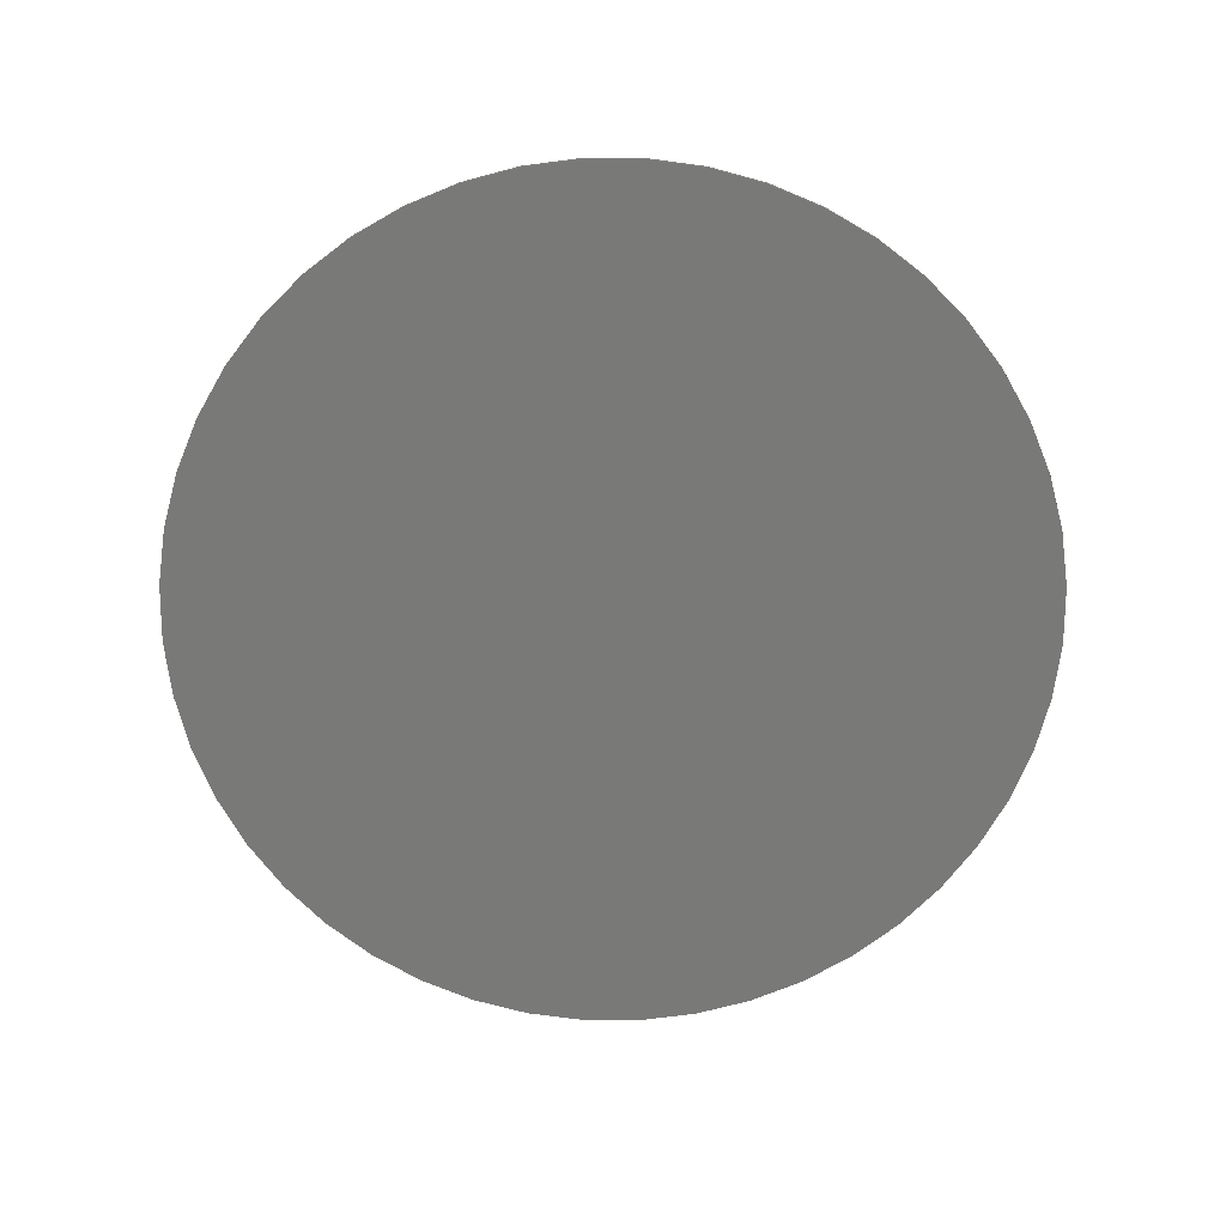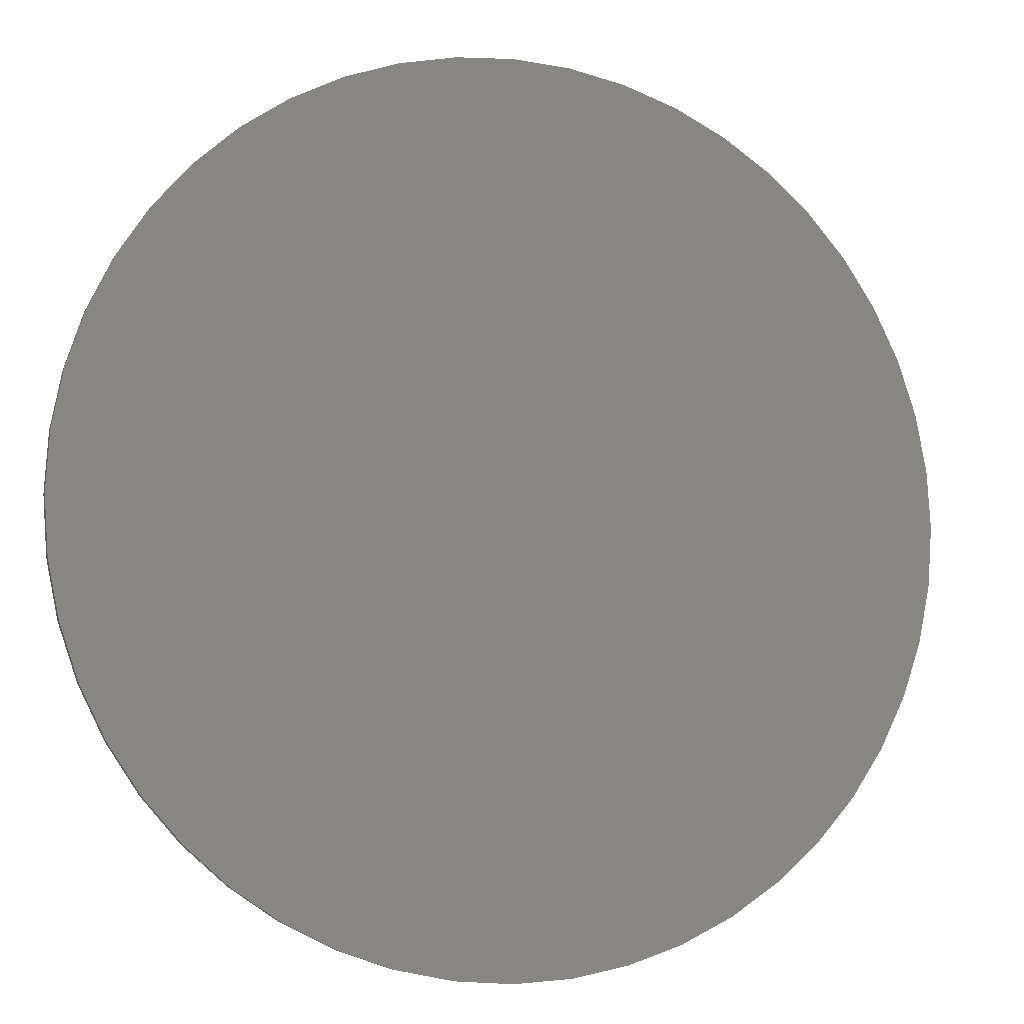
<metadata>
{"format":"stl","ext":"stl","renderer":"f3d","projection":"perspective","resolution":1024,"background":"white","views":[{"elev":-71.7,"azim":71.1,"up":"+Y"},{"elev":-6.9,"azim":161.5,"up":"+Z"}]}
</metadata>
<code>
# stl→obj: 389 verts, 734 faces
v 5.155 -0.1 0.6786
v 5.2 -0.1 0
v 5.2 0 0
v 5.155 0 0.6786
v 5.023 -0.1 1.346
v 5.023 0 1.346
v 4.804 -0.1 1.99
v 4.804 0 1.99
v 4.503 -0.1 2.6
v 4.503 0 2.6
v 4.126 -0.1 3.166
v 4.126 0 3.166
v 3.677 -0.1 3.677
v 3.677 0 3.677
v 3.166 -0.1 4.126
v 3.166 0 4.126
v 2.6 -0.1 4.503
v 2.6 0 4.503
v 1.99 -0.1 4.804
v 1.99 0 4.804
v 1.346 -0.1 5.023
v 1.346 0 5.023
v 0.6786 -0.1 5.155
v 0.6786 0 5.155
v 0 -0.1 5.2
v 0 0 5.2
v -0.6786 -0.1 5.155
v -0.6786 0 5.155
v -1.346 -0.1 5.023
v -1.346 0 5.023
v -1.99 -0.1 4.804
v -1.99 0 4.804
v -2.6 -0.1 4.503
v -2.6 0 4.503
v -3.166 -0.1 4.126
v -3.166 0 4.126
v -3.677 -0.1 3.677
v -3.677 0 3.677
v -4.126 -0.1 3.166
v -4.126 0 3.166
v -4.503 -0.1 2.6
v -4.503 0 2.6
v -4.804 -0.1 1.99
v -4.804 0 1.99
v -5.023 -0.1 1.346
v -5.023 0 1.346
v -5.155 -0.1 0.6786
v -5.155 0 0.6786
v -5.2 -0.1 0
v -5.2 0 0
v -5.155 -0.1 -0.6786
v -5.155 0 -0.6786
v -5.023 -0.1 -1.346
v -5.023 0 -1.346
v -4.804 -0.1 -1.99
v -4.804 0 -1.99
v -4.503 -0.1 -2.6
v -4.503 0 -2.6
v -4.126 -0.1 -3.166
v -4.126 0 -3.166
v -3.677 -0.1 -3.677
v -3.677 0 -3.677
v -3.166 -0.1 -4.126
v -3.166 0 -4.126
v -2.6 -0.1 -4.503
v -2.6 0 -4.503
v -1.99 -0.1 -4.804
v -1.99 0 -4.804
v -1.346 -0.1 -5.023
v -1.346 0 -5.023
v -0.6786 -0.1 -5.155
v -0.6786 0 -5.155
v 0 -0.1 -5.2
v 0 0 -5.2
v 0.6786 -0.1 -5.155
v 0.6786 0 -5.155
v 1.346 -0.1 -5.023
v 1.346 0 -5.023
v 1.99 -0.1 -4.804
v 1.99 0 -4.804
v 2.6 -0.1 -4.503
v 2.6 0 -4.503
v 3.166 -0.1 -4.126
v 3.166 0 -4.126
v 3.677 -0.1 -3.677
v 3.677 0 -3.677
v 4.126 -0.1 -3.166
v 4.126 0 -3.166
v 4.503 -0.1 -2.6
v 4.503 0 -2.6
v 4.804 -0.1 -1.99
v 4.804 0 -1.99
v 5.023 -0.1 -1.346
v 5.023 0 -1.346
v 5.155 -0.1 -0.6786
v 5.155 0 -0.6786
v 5.022 -0.1 -1.346
v 5.155 -0.1 -0.6788
v 5.2 -0.1 0.0001
v 4.125 -0.1 -3.166
v 3.165 -0.1 -4.125
v -1.346 -0.1 -5.022
v -0.6788 -0.1 -5.155
v 0.0001 -0.1 -5.2
v -3.166 -0.1 -4.125
v -4.125 -0.1 -3.165
v 1.346 -0.1 5.022
v 0.6788 -0.1 5.155
v -0.0001 -0.1 5.2
v 3.166 -0.1 4.125
v 4.125 -0.1 3.165
v -5.022 -0.1 1.346
v -5.155 -0.1 0.6788
v -5.2 -0.1 -0.0001
v -4.125 -0.1 3.166
v -3.165 -0.1 4.125
v 0 0 0
v -3.032 -0.1 1.256
v -3.088 -0.1 0.96
v -0.96 -0.1 0.96
v -2.32 -0.1 2.32
v -2.756 -0.1 1.788
v 2.756 -0.1 1.788
v 0.96 -0.1 0.96
v 3.088 -0.1 0.96
v 3.032 -0.1 1.256
v 1.788 -0.1 2.756
v 2.32 -0.1 2.32
v 1.256 -0.1 3.032
v 0.96 -0.1 3.088
v 3.088 -0.1 -0.96
v 0.96 -0.1 -0.96
v 2.756 -0.1 -1.788
v 3.032 -0.1 -1.256
v 1.788 -0.1 -2.756
v 2.32 -0.1 -2.32
v 0.96 -0.1 -3.088
v 1.256 -0.1 -3.032
v -3.088 -0.1 -0.96
v -3.032 -0.1 -1.256
v -0.96 -0.1 -0.96
v -2.756 -0.1 -1.788
v -2.32 -0.1 -2.32
v -1.788 -0.1 -2.756
v -1.256 -0.1 -3.032
v -0.96 -0.1 -3.088
v -0.96 -0.1 3.088
v -1.788 -0.1 2.756
v -1.256 -0.1 3.032
v -2.96 -0.1 -0.532
v -3.028 -0.1 -0.14
v -3.028 -0.1 -0.584
v -3 -0.1 -0.584
v -2.864 -0.1 -0.428
v -3 -0.1 -0.14
v -2.916 -0.1 -0.512
v -2.852 -0.1 -0.532
v -2.74 -0.1 -0.572
v -2.644 -0.1 -0.524
v -3.024 -0.1 0.304
v -2.988 -0.1 0.156
v -2.836 -0.1 0.352
v -2.852 -0.1 0.42
v -2.804 -0.1 0.532
v -2.928 -0.1 0.544
v -3 -0.1 0.424
v -2.892 -0.1 0.032
v -2.76 -0.1 0.272
v -2.688 -0.1 0.644
v -2.672 -0.1 0.576
v -2.584 -0.1 0.628
v -2.68 -0.1 -0.104
v -2.588 -0.1 0.172
v -2.64 -0.1 -0.584
v -2.504 -0.1 -0.472
v -2.532 -0.1 -0.196
v -2.332 -0.1 -0.02
v -2.448 -0.1 -0.352
v -2.372 -0.1 -0.48
v -2.3 -0.1 -0.372
v -2.268 -0.1 -0.2
v -2.468 -0.1 -0.268
v -2.492 -0.1 0.592
v -2.476 -0.1 0.488
v -2.416 -0.1 0.564
v -2.384 -0.1 0.576
v -2.328 -0.1 0.248
v -2.336 -0.1 0.644
v -2.36 -0.1 0.644
v -2.36 -0.1 0.248
v -1.908 -0.1 -0.332
v -2.052 -0.1 -0.244
v -2.124 -0.1 -0.412
v -1.88 -0.1 -0.404
v -1.876 -0.1 -0.236
v -1.732 -0.1 -0.104
v -1.732 -0.1 -0.044
v -2.084 -0.1 -0.528
v -1.976 -0.1 -0.572
v -1.824 -0.1 -0.424
v -1.84 -0.1 -0.536
v -2.064 -0.1 0.16
v -2.112 -0.1 0.04
v -1.916 -0.1 0.104
v -1.94 -0.1 0.152
v -1.936 -0.1 0.248
v -1.92 -0.1 0.188
v -2.076 -0.1 -0.036
v -1.992 -0.1 -0.068
v -1.916 -0.1 -0.04
v -1.888 -0.1 0.032
v -1.832 -0.1 0.212
v -1.768 -0.1 0.276
v -1.688 -0.1 -0.54
v -1.588 -0.1 -0.572
v -1.504 -0.1 -0.432
v -1.732 -0.1 -0.44
v -1.732 -0.1 -0.376
v -1.508 -0.1 -0.364
v -1.492 -0.1 -0.452
v -1.488 -0.1 -0.544
v -1.472 -0.1 -0.46
v -1.404 -0.1 -0.448
v -1.428 -0.1 -0.428
v -1.508 -0.1 -0.048
v -1.776 -0.1 0.196
v -1.74 -0.1 0.152
v -1.6 -0.1 0.228
v -1.732 -0.1 0.036
v -1.516 -0.1 0.124
v -1.256 -0.1 -0.496
v -1.324 -0.1 -0.528
v -1.324 -0.1 -0.56
v -0.944 -0.1 -0.56
v -1.016 -0.1 -0.384
v -1.24 -0.1 -0.384
v -1 -0.1 -0.5
v -0.944 -0.1 -0.528
v -1.016 -0.1 0.052
v -1.24 -0.1 0.076
v -1.016 -0.1 0.148
v -1.256 -0.1 0.192
v -1.324 -0.1 0.252
v -1.324 -0.1 0.22
v -1.016 -0.1 0.252
v -0.892 -0.1 0.16
v -0.908 -0.1 0.248
v -0.84 -0.1 -0.492
v -0.9 -0.1 -0.528
v -0.9 -0.1 -0.56
v -0.584 -0.1 -0.5
v -0.6 -0.1 -0.384
v -0.824 -0.1 -0.384
v -0.52 -0.1 -0.56
v -0.52 -0.1 -0.528
v -0.6 -0.1 -0.068
v -0.824 -0.1 -0.024
v -0.832 -0.1 0.104
v -0.612 -0.1 0.124
v -0.676 -0.1 0.232
v -0.796 -0.1 0.276
v -0.856 -0.1 0.144
v -0.12 -0.1 -0.336
v -0.344 -0.1 -0.272
v -0.336 -0.1 -0.432
v -0.116 -0.1 -0.428
v -0.276 -0.1 -0.528
v -0.156 -0.1 -0.572
v -0.12 -0.1 0.168
v -0.344 -0.1 0.168
v -0.444 -0.1 0.2
v -0.444 -0.1 0.168
v -0.272 -0.1 0.36
v -0.12 -0.1 0.252
v -0.148 -0.1 0.552
v -0.092 -0.1 -0.46
v 0.056 -0.1 -0.404
v 0.032 -0.1 -0.384
v -0.068 -0.1 -0.472
v -0.032 -0.1 -0.52
v 0.056 -0.1 0.168
v 0.056 -0.1 0.252
v -0.12 -0.1 0.552
v 0.364 -0.1 -0.332
v 0.22 -0.1 -0.244
v 0.148 -0.1 -0.412
v 0.392 -0.1 -0.404
v 0.396 -0.1 -0.236
v 0.54 -0.1 -0.104
v 0.54 -0.1 -0.044
v 0.188 -0.1 -0.528
v 0.296 -0.1 -0.572
v 0.448 -0.1 -0.424
v 0.432 -0.1 -0.528
v 0.208 -0.1 0.16
v 0.16 -0.1 0.04
v 0.356 -0.1 0.104
v 0.332 -0.1 0.152
v 0.336 -0.1 0.248
v 0.352 -0.1 0.188
v 0.196 -0.1 -0.036
v 0.28 -0.1 -0.068
v 0.356 -0.1 -0.04
v 0.384 -0.1 0.032
v 0.44 -0.1 0.212
v 0.504 -0.1 0.276
v 0.584 -0.1 -0.54
v 0.684 -0.1 -0.572
v 0.768 -0.1 -0.432
v 0.54 -0.1 -0.44
v 0.54 -0.1 -0.376
v 0.764 -0.1 -0.364
v 0.78 -0.1 -0.452
v 0.784 -0.1 -0.544
v 0.8 -0.1 -0.46
v 0.864 -0.1 -0.448
v 0.84 -0.1 -0.428
v 0.764 -0.1 -0.048
v 0.496 -0.1 0.196
v 0.532 -0.1 0.152
v 0.672 -0.1 0.228
v 0.54 -0.1 0.036
v 0.752 -0.1 0.124
v 1.372 -0.1 -0.528
v 1.336 -0.1 -0.528
v 1.336 -0.1 -0.56
v 1.448 -0.1 -0.512
v 1.9 -0.1 -0.56
v 1.792 -0.1 -0.512
v 1.756 -0.1 -0.472
v 1.48 -0.1 -0.468
v 1.748 -0.1 -0.36
v 1.488 -0.1 -0.36
v 1.748 -0.1 0.004
v 1.488 -0.1 0.42
v 1.336 -0.1 0.62
v 1.372 -0.1 0.588
v 1.444 -0.1 0.572
v 1.748 -0.1 0.548
v 1.336 -0.1 0.588
v 1.748 -0.1 0.068
v 1.784 -0.1 0.004
v 1.48 -0.1 0.532
v 1.784 -0.1 0.068
v 2.252 -0.1 0.62
v 1.852 -0.1 0.548
v 1.936 -0.1 -0.052
v 1.9 -0.1 0.092
v 1.864 -0.1 -0.528
v 1.9 -0.1 -0.528
v 2.016 -0.1 -0.276
v 2.044 -0.1 -0.276
v 1.976 -0.1 0.172
v 2.044 -0.1 0.32
v 2.016 -0.1 0.32
v 2.028 -0.1 0.536
v 2.164 -0.1 0.456
v 2.22 -0.1 0.28
v 2.252 -0.1 0.28
v 2.572 -0.1 -0.124
v 2.796 -0.1 -0.068
v 2.572 -0.1 -0.068
v 2.36 -0.1 -0.168
v 2.572 -0.1 -0.036
v 2.388 -0.1 -0.004
v 2.464 -0.1 0.156
v 2.62 -0.1 0.176
v 2.584 -0.1 0.244
v 2.688 -0.1 0.22
v 2.7 -0.1 0.276
v 2.788 -0.1 -0.456
v 2.656 -0.1 -0.38
v 2.684 -0.1 -0.584
v 2.856 -0.1 -0.528
v 2.876 -0.1 -0.424
v 2.992 -0.1 -0.34
v 2.964 -0.1 -0.32
v 2.736 -0.1 0.204
v 2.8 -0.1 0.256
v 2.78 -0.1 0.124
v 2.9 -0.1 0.176
v 2.992 -0.1 -0.124
v 2.964 -0.1 0.048
v 2.372 -0.1 -0.308
v 2.432 -0.1 -0.448
v 2.556 -0.1 -0.544
v 2.58 -0.1 -0.252
v -2.808 -0.1 0.608
v -2.508 -0.1 -0.552
f 1 2 3
f 3 4 1
f 5 1 4
f 4 6 5
f 7 5 6
f 6 8 7
f 9 7 8
f 8 10 9
f 11 9 10
f 10 12 11
f 13 11 12
f 12 14 13
f 15 13 14
f 14 16 15
f 17 15 16
f 16 18 17
f 19 17 18
f 18 20 19
f 21 19 20
f 20 22 21
f 23 21 22
f 22 24 23
f 25 23 24
f 24 26 25
f 27 25 26
f 26 28 27
f 29 27 28
f 28 30 29
f 31 29 30
f 30 32 31
f 33 31 32
f 32 34 33
f 35 33 34
f 34 36 35
f 37 35 36
f 36 38 37
f 39 37 38
f 38 40 39
f 41 39 40
f 40 42 41
f 43 41 42
f 42 44 43
f 45 43 44
f 44 46 45
f 47 45 46
f 46 48 47
f 49 47 48
f 48 50 49
f 51 49 50
f 50 52 51
f 53 51 52
f 52 54 53
f 55 53 54
f 54 56 55
f 57 55 56
f 56 58 57
f 59 57 58
f 58 60 59
f 61 59 60
f 60 62 61
f 63 61 62
f 62 64 63
f 65 63 64
f 64 66 65
f 67 65 66
f 66 68 67
f 69 67 68
f 68 70 69
f 71 69 70
f 70 72 71
f 73 71 72
f 72 74 73
f 75 73 74
f 74 76 75
f 77 75 76
f 76 78 77
f 79 77 78
f 78 80 79
f 81 79 80
f 80 82 81
f 83 81 82
f 82 84 83
f 85 83 84
f 84 86 85
f 87 85 86
f 86 88 87
f 89 87 88
f 88 90 89
f 91 89 90
f 90 92 91
f 93 91 92
f 92 94 93
f 95 93 94
f 94 96 95
f 2 95 96
f 96 3 2
f 2 1 5
f 5 7 2
f 91 97 98
f 98 99 91
f 85 100 89
f 89 91 85
f 79 81 101
f 101 85 79
f 73 75 77
f 77 79 73
f 67 102 103
f 103 104 67
f 61 105 65
f 65 67 61
f 55 57 106
f 106 61 55
f 25 27 29
f 29 31 25
f 19 107 108
f 108 109 19
f 13 110 17
f 17 19 13
f 7 9 111
f 111 13 7
f 49 51 53
f 53 55 49
f 43 112 113
f 113 114 43
f 37 115 41
f 41 43 37
f 31 33 116
f 116 37 31
f 117 4 3
f 117 6 4
f 117 8 6
f 117 10 8
f 117 12 10
f 117 14 12
f 117 16 14
f 117 18 16
f 117 20 18
f 117 22 20
f 117 24 22
f 117 26 24
f 117 28 26
f 117 30 28
f 117 32 30
f 117 34 32
f 117 36 34
f 117 38 36
f 117 40 38
f 117 42 40
f 117 44 42
f 117 46 44
f 117 48 46
f 117 50 48
f 117 52 50
f 117 54 52
f 117 56 54
f 117 58 56
f 117 60 58
f 117 62 60
f 117 64 62
f 117 66 64
f 117 68 66
f 117 70 68
f 117 72 70
f 117 74 72
f 117 76 74
f 117 78 76
f 117 80 78
f 117 82 80
f 117 84 82
f 117 86 84
f 117 88 86
f 117 90 88
f 117 92 90
f 117 94 92
f 117 96 94
f 117 3 96
f 118 119 120
f 118 120 121
f 121 122 118
f 123 124 125
f 125 126 123
f 127 124 123
f 123 128 127
f 127 129 130
f 130 124 127
f 131 132 133
f 133 134 131
f 135 136 133
f 133 132 135
f 137 138 135
f 135 132 137
f 139 140 141
f 140 142 143
f 143 141 140
f 143 144 141
f 144 145 146
f 146 141 144
f 123 126 2
f 2 7 128
f 128 123 2
f 129 127 7
f 7 13 129
f 127 128 7
f 129 13 19
f 19 130 129
f 130 19 25
f 25 147 130
f 148 149 25
f 25 31 121
f 121 148 25
f 122 121 31
f 31 37 118
f 118 122 31
f 118 37 43
f 43 119 118
f 150 151 152
f 152 153 150
f 154 155 151
f 151 150 154
f 154 156 157
f 154 157 158
f 158 159 154
f 154 150 156
f 160 161 162
f 162 163 160
f 163 164 165
f 165 166 163
f 161 167 168
f 168 162 161
f 169 164 170
f 170 171 169
f 167 172 173
f 173 168 167
f 174 175 159
f 159 158 174
f 173 172 176
f 176 177 173
f 178 175 179
f 179 180 178
f 181 177 182
f 182 178 181
f 177 176 182
f 183 184 185
f 186 185 184
f 184 187 186
f 171 170 184
f 184 183 171
f 188 189 186
f 186 187 188
f 184 190 187
f 191 192 193
f 193 194 191
f 195 196 197
f 197 192 195
f 194 193 198
f 198 199 194
f 200 194 199
f 199 201 200
f 195 192 191
f 202 203 204
f 204 205 202
f 206 202 205
f 205 207 206
f 204 203 208
f 208 209 204
f 210 211 204
f 204 209 210
f 206 207 212
f 212 213 206
f 214 215 216
f 216 217 214
f 218 217 216
f 216 219 218
f 220 216 215
f 215 221 220
f 220 221 222
f 222 221 223
f 223 224 222
f 225 197 196
f 196 219 225
f 213 226 227
f 227 228 213
f 213 212 226
f 229 197 225
f 225 230 229
f 230 228 227
f 227 229 230
f 196 218 219
f 217 218 200
f 200 201 217
f 231 232 233
f 233 234 231
f 235 236 231
f 231 237 235
f 234 238 237
f 237 231 234
f 236 235 239
f 239 240 236
f 241 242 240
f 240 239 241
f 243 244 242
f 242 245 243
f 246 247 241
f 241 239 246
f 245 242 241
f 248 249 250
f 250 251 248
f 252 253 248
f 248 251 252
f 254 255 251
f 251 250 254
f 253 252 256
f 256 257 253
f 258 257 259
f 259 260 258
f 261 247 262
f 262 258 261
f 261 258 260
f 259 257 256
f 247 246 262
f 263 264 265
f 265 266 263
f 266 265 267
f 267 268 266
f 269 270 264
f 264 263 269
f 271 272 270
f 270 273 271
f 273 270 274
f 274 275 273
f 266 268 276
f 277 278 279
f 279 280 277
f 279 276 268
f 268 280 279
f 274 270 269
f 274 269 281
f 281 282 274
f 283 275 274
f 284 285 286
f 286 287 284
f 288 289 290
f 290 285 288
f 287 286 291
f 291 292 287
f 293 287 292
f 292 294 293
f 288 285 284
f 295 296 297
f 297 298 295
f 299 295 298
f 298 300 299
f 297 296 301
f 301 302 297
f 303 304 297
f 297 302 303
f 299 300 305
f 305 306 299
f 307 308 309
f 309 310 307
f 311 310 309
f 309 312 311
f 313 309 308
f 308 314 313
f 313 314 315
f 315 314 316
f 316 317 315
f 318 290 289
f 289 312 318
f 306 319 320
f 320 321 306
f 306 305 319
f 322 290 318
f 318 323 322
f 323 321 320
f 320 322 323
f 289 311 312
f 310 311 293
f 293 294 310
f 324 325 326
f 327 324 326
f 326 328 327
f 327 329 330
f 330 331 327
f 331 330 332
f 332 333 331
f 333 332 334
f 334 335 333
f 336 337 338
f 338 339 336
f 336 340 337
f 341 335 334
f 334 342 341
f 339 343 335
f 335 341 339
f 338 343 339
f 344 341 342
f 345 336 339
f 339 346 345
f 342 347 348
f 348 344 342
f 328 349 329
f 329 327 328
f 350 349 328
f 347 351 352
f 352 353 347
f 353 348 347
f 354 355 353
f 353 352 354
f 345 346 356
f 357 358 359
f 359 345 357
f 345 356 357
f 360 361 362
f 362 363 360
f 363 362 364
f 364 365 363
f 366 364 367
f 367 368 366
f 367 369 370
f 370 368 367
f 371 372 373
f 373 374 371
f 375 371 374
f 376 377 375
f 375 374 376
f 370 369 378
f 378 379 370
f 378 380 381
f 381 379 378
f 361 360 382
f 381 380 361
f 361 383 381
f 120 119 189
f 189 188 120
f 149 148 121
f 121 120 149
f 120 147 149
f 130 147 120
f 120 124 130
f 25 149 147
f 120 275 283
f 283 124 120
f 273 275 120
f 120 271 273
f 260 271 120
f 120 261 260
f 245 241 247
f 247 120 245
f 258 262 246
f 246 239 258
f 257 258 239
f 239 253 257
f 253 239 235
f 235 248 253
f 248 235 237
f 237 249 248
f 237 238 249
f 249 238 234
f 234 250 249
f 207 205 204
f 204 212 207
f 226 212 204
f 204 227 226
f 227 204 211
f 211 229 227
f 197 229 211
f 211 210 197
f 197 210 209
f 209 192 197
f 192 209 208
f 208 181 192
f 177 181 208
f 208 203 177
f 193 192 181
f 181 180 193
f 179 198 193
f 193 180 179
f 181 178 180
f 166 160 163
f 191 194 200
f 200 218 191
f 195 191 218
f 218 196 195
f 216 220 222
f 222 219 216
f 219 222 224
f 224 225 219
f 240 225 224
f 224 236 240
f 236 224 223
f 223 231 236
f 232 231 223
f 223 221 232
f 233 232 221
f 221 215 233
f 230 225 240
f 240 242 230
f 230 242 244
f 244 228 230
f 228 244 243
f 243 213 228
f 120 213 243
f 243 245 120
f 120 247 261
f 213 120 188
f 188 206 213
f 202 206 188
f 188 187 202
f 203 202 187
f 187 190 203
f 177 203 190
f 190 173 177
f 173 190 184
f 184 168 173
f 168 184 170
f 170 164 168
f 168 164 163
f 163 162 168
f 2 126 125
f 91 133 136
f 136 85 91
f 134 133 91
f 85 135 138
f 138 79 85
f 136 135 85
f 73 79 137
f 137 146 73
f 73 144 143
f 143 67 73
f 145 144 73
f 142 140 61
f 61 67 143
f 143 142 61
f 55 61 140
f 140 139 55
f 141 146 137
f 137 132 141
f 145 73 146
f 137 79 138
f 134 91 2
f 2 131 134
f 374 131 2
f 2 376 374
f 383 361 382
f 366 365 364
f 360 363 384
f 384 385 360
f 372 385 386
f 386 373 372
f 360 385 387
f 387 385 372
f 119 43 49
f 49 166 119
f 166 49 160
f 161 160 49
f 49 151 161
f 152 151 49
f 49 139 152
f 49 55 139
f 153 152 139
f 153 139 158
f 158 157 153
f 156 150 153
f 153 157 156
f 161 151 155
f 155 167 161
f 172 167 155
f 155 154 172
f 172 154 159
f 159 175 172
f 176 172 175
f 175 182 176
f 182 175 178
f 388 165 164
f 164 169 388
f 175 174 389
f 389 179 175
f 119 166 165
f 119 165 388
f 119 388 169
f 119 169 171
f 171 189 119
f 183 185 186
f 186 189 183
f 189 171 183
f 158 139 174
f 389 174 139
f 139 198 389
f 179 389 198
f 198 139 199
f 217 201 214
f 214 201 199
f 199 215 214
f 215 199 139
f 139 141 215
f 233 215 141
f 141 234 233
f 250 234 141
f 254 250 141
f 141 268 254
f 254 268 267
f 267 255 254
f 255 267 265
f 265 251 255
f 252 251 265
f 265 264 252
f 256 252 264
f 264 272 256
f 259 256 272
f 272 271 259
f 260 259 271
f 270 272 264
f 283 274 282
f 282 124 283
f 124 282 299
f 299 306 124
f 124 306 321
f 124 321 323
f 323 336 124
f 340 336 323
f 323 318 340
f 124 336 345
f 345 125 124
f 370 125 345
f 345 368 370
f 368 345 359
f 359 366 368
f 365 366 359
f 359 358 365
f 339 341 344
f 344 346 339
f 346 344 348
f 348 353 346
f 346 353 355
f 355 356 346
f 356 355 354
f 354 357 356
f 358 357 354
f 354 352 358
f 365 358 352
f 352 363 365
f 363 352 384
f 385 384 352
f 352 328 385
f 350 328 352
f 352 351 350
f 349 350 351
f 351 329 349
f 330 329 351
f 351 332 330
f 332 351 347
f 347 342 332
f 342 334 332
f 364 362 361
f 361 380 364
f 367 364 380
f 380 369 367
f 369 380 378
f 387 372 371
f 371 360 387
f 360 371 375
f 375 377 360
f 382 360 377
f 382 377 376
f 376 2 382
f 383 382 2
f 381 383 2
f 2 125 381
f 125 379 381
f 125 370 379
f 374 373 131
f 385 328 386
f 373 386 328
f 328 131 373
f 132 131 328
f 328 326 132
f 314 132 326
f 326 316 314
f 316 326 325
f 340 316 325
f 325 337 340
f 338 337 325
f 325 343 338
f 335 343 325
f 325 333 335
f 333 325 324
f 324 331 333
f 331 324 327
f 317 316 340
f 340 312 317
f 340 318 312
f 309 313 315
f 315 312 309
f 312 315 317
f 284 287 293
f 293 311 284
f 288 284 311
f 311 289 288
f 304 303 290
f 290 322 304
f 304 322 320
f 320 297 304
f 298 297 320
f 320 300 298
f 305 300 320
f 320 319 305
f 282 281 295
f 295 299 282
f 296 295 281
f 281 269 296
f 301 296 269
f 269 285 301
f 269 278 277
f 277 285 269
f 301 285 302
f 303 302 285
f 285 290 303
f 266 276 279
f 279 278 266
f 263 266 278
f 278 269 263
f 285 277 286
f 277 280 291
f 291 286 277
f 280 268 292
f 292 291 280
f 292 268 141
f 141 132 292
f 294 292 132
f 132 307 294
f 307 132 308
f 314 308 132
f 310 294 307

</code>
